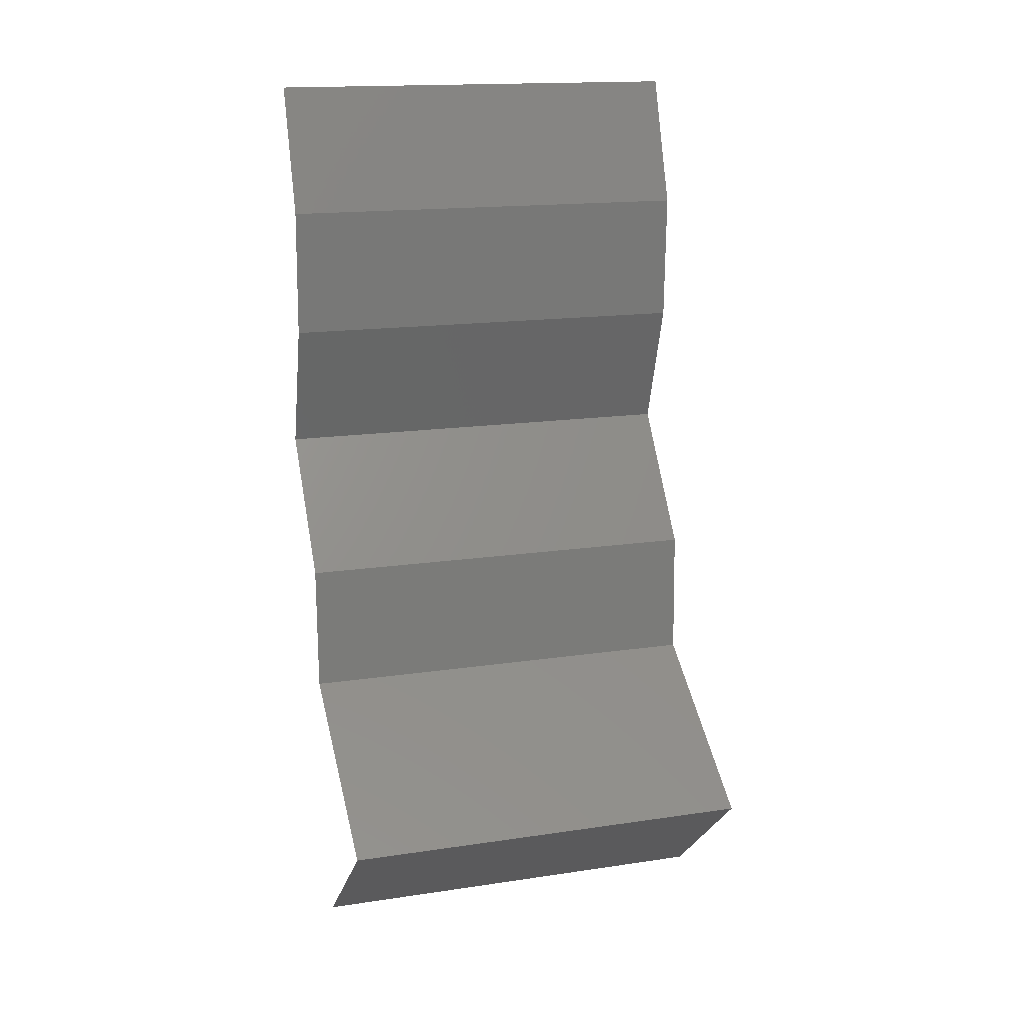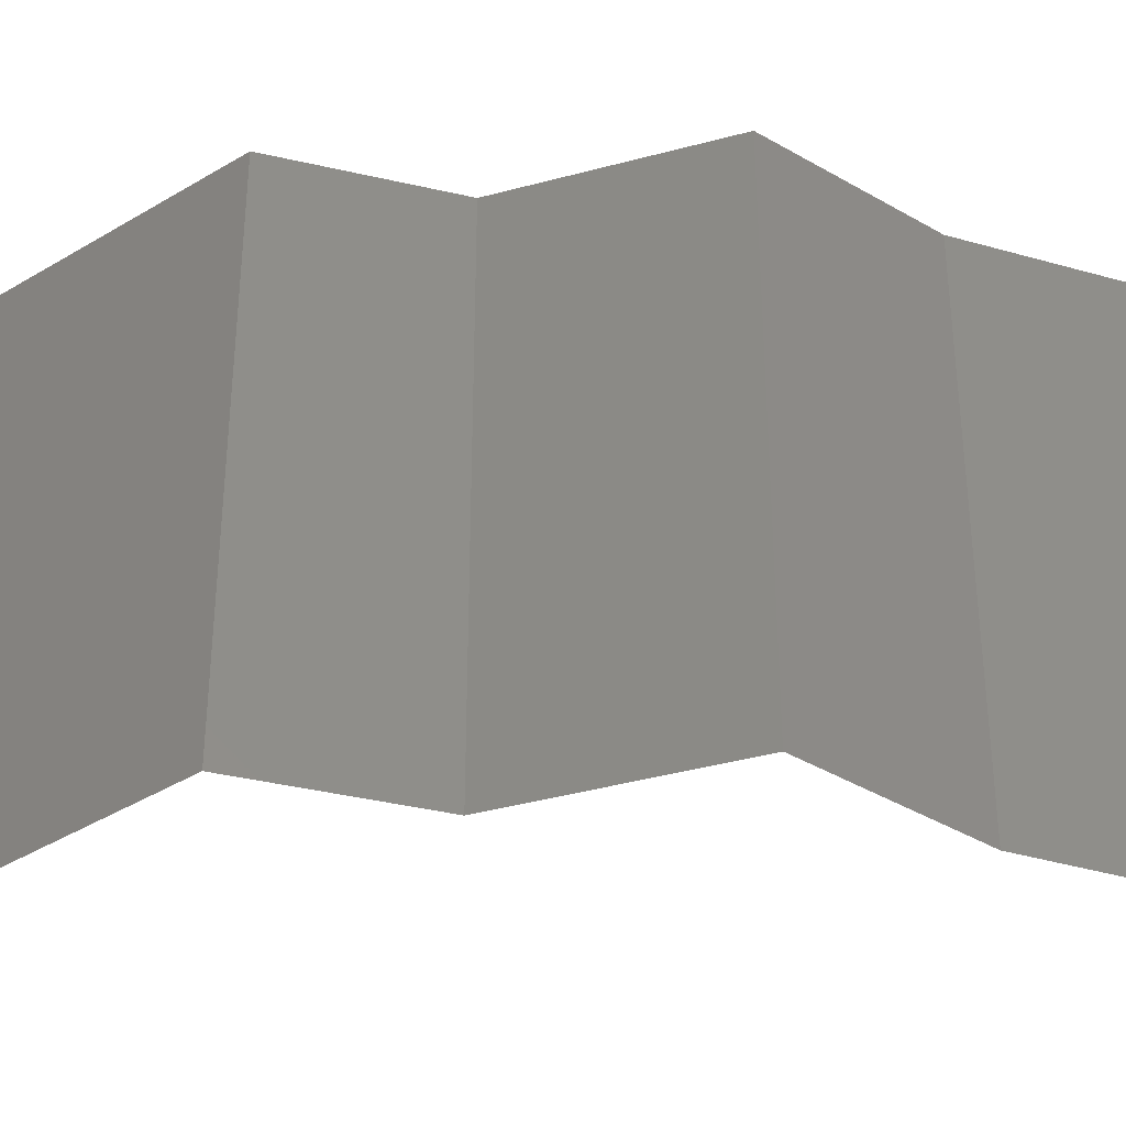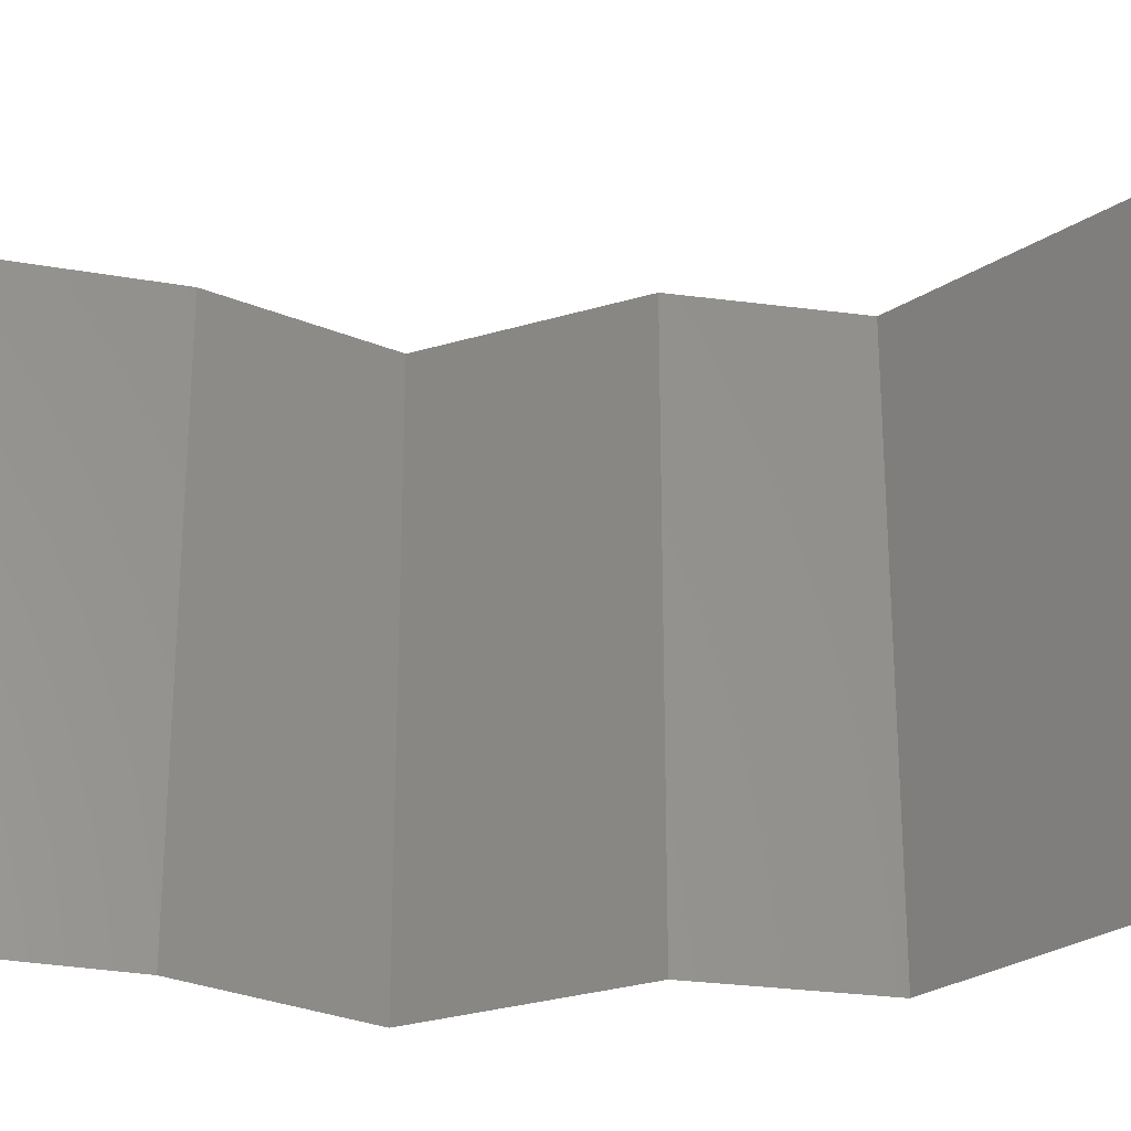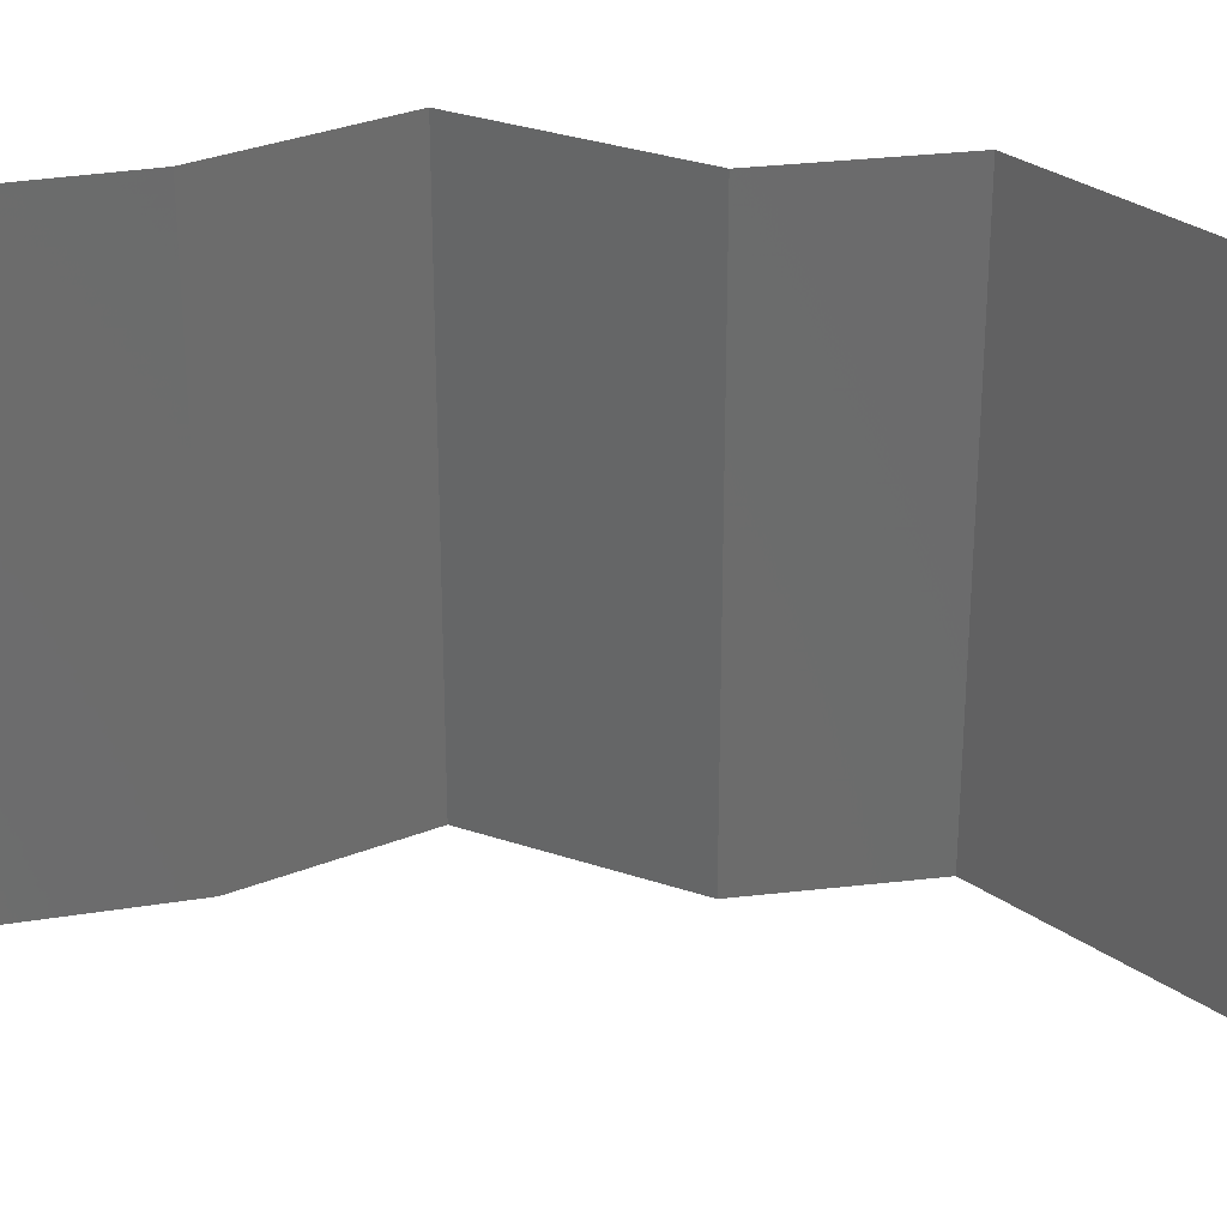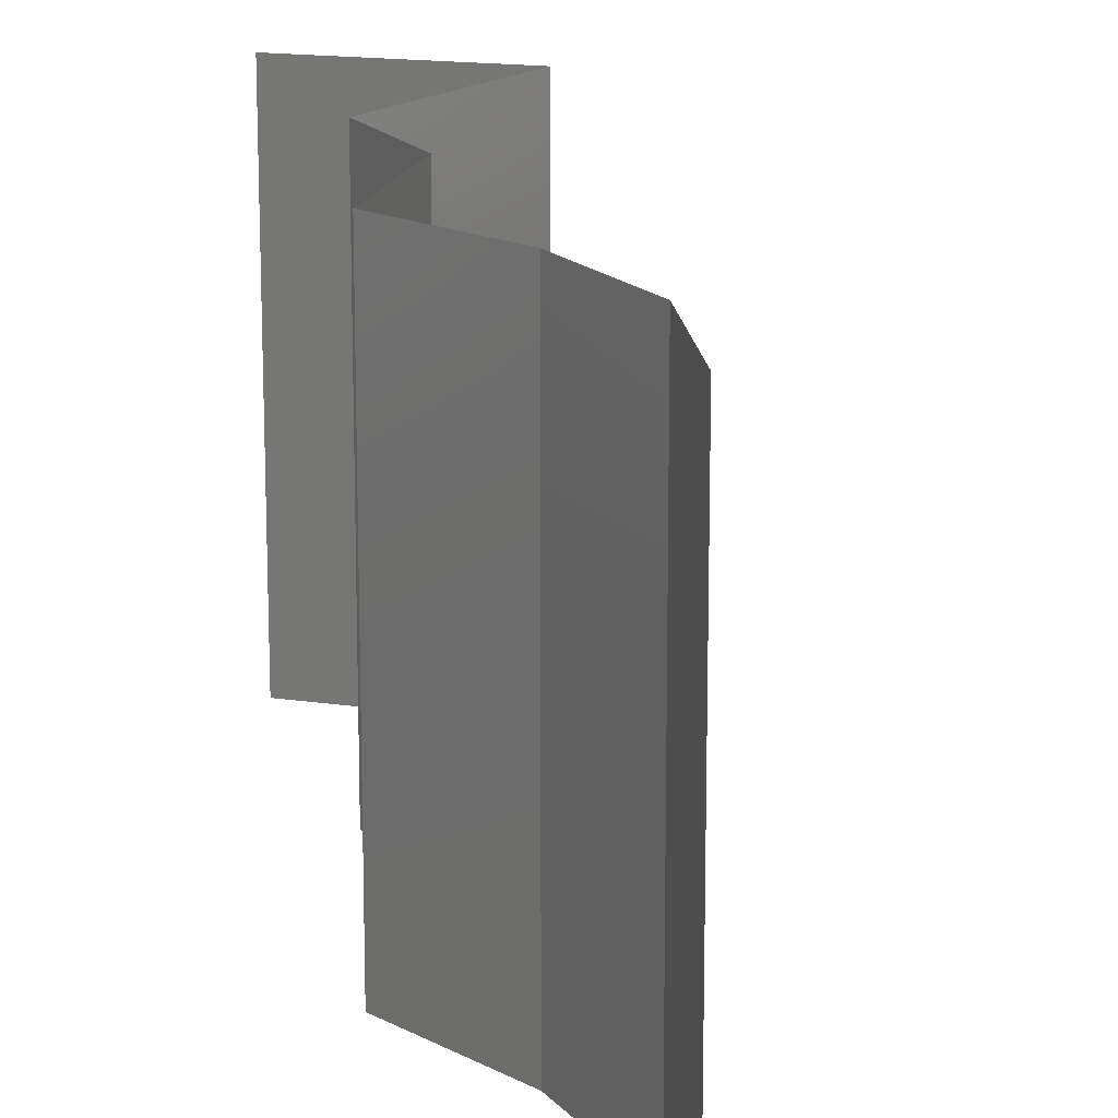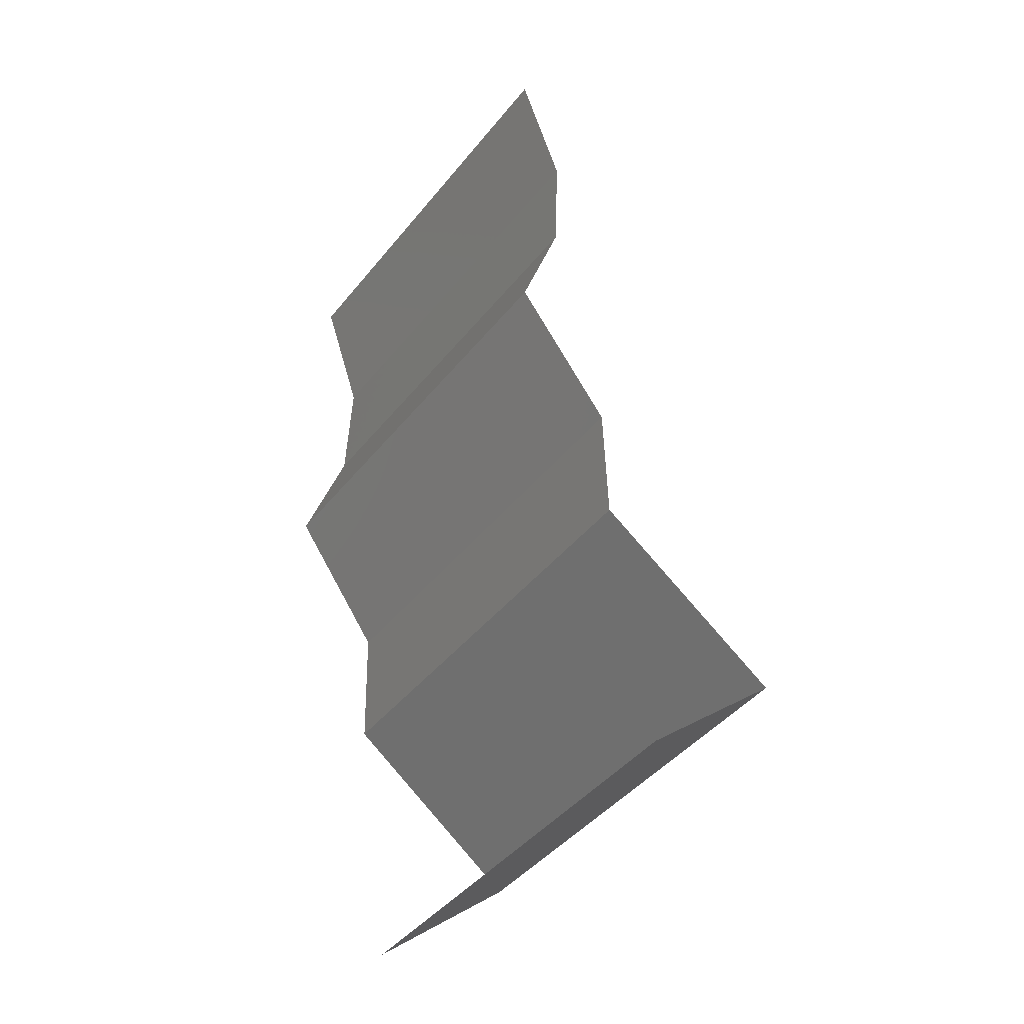
<metadata>
{"format":"stl","ext":"stl","renderer":"f3d","projection":"perspective","resolution":1024,"background":"white","views":[{"elev":16.3,"azim":-107.1,"up":"+Y"},{"elev":-40.1,"azim":72.3,"up":"+Z"},{"elev":-29.6,"azim":-102.6,"up":"+Z"},{"elev":31.8,"azim":-100.9,"up":"+Z"},{"elev":16.0,"azim":155.6,"up":"+Z"},{"elev":-45.1,"azim":143.6,"up":"+Y"}]}
</metadata>
<code>
# stl→obj: 38 verts, 56 faces
v 0.03487 0.04251 0.01
v 0.03698 0.04858 0.01
v 0.03593 0.04555 0.005
v 0.03593 0.04555 0.015
v 0.03698 0.04858 0
v 0.03487 0.04251 0
v 0.03487 0.04251 0.02
v 0.03698 0.04858 0.02
v 0.03507 0.03644 0
v 0.03497 0.03947 0.005
v 0.03507 0.03644 0.01
v 0.03497 0.03947 0.015
v 0.03507 0.03644 0.02
v 0.03708 0.03036 0.01
v 0.03608 0.0334 0.015
v 0.03608 0.0334 0.005
v 0.03708 0.03036 0
v 0.03708 0.03036 0.02
v 0.03485 0.02733 0.015
v 0.03262 0.02429 0
v 0.03262 0.02429 0.01
v 0.03485 0.02733 0.005
v 0.03262 0.02429 0.02
v 0.03244 0.01822 0.01
v 0.03253 0.02126 0.005
v 0.03244 0.01822 0.02
v 0.03253 0.02126 0.015
v 0.03244 0.01822 0
v 0.02389 0.01215 0
v 0.02817 0.01518 0.005
v 0.02389 0.01215 0.02
v 0.02817 0.01518 0.015
v 0.02389 0.01215 0.01
v 0.02727 0.009109 0.015
v 0.03065 0.006073 0
v 0.03065 0.006073 0.01
v 0.02727 0.009109 0.005
v 0.03065 0.006073 0.02
f 1 2 3
f 2 1 4
f 5 6 3
f 7 8 4
f 2 5 3
f 8 2 4
f 6 1 3
f 1 7 4
f 6 9 10
f 1 11 12
f 13 7 12
f 11 1 10
f 1 6 10
f 7 1 12
f 9 11 10
f 11 13 12
f 11 14 15
f 14 11 16
f 9 17 16
f 18 13 15
f 11 9 16
f 13 11 15
f 17 14 16
f 14 18 15
f 18 14 19
f 20 21 22
f 14 17 22
f 21 23 19
f 17 20 22
f 23 18 19
f 21 14 22
f 14 21 19
f 24 21 25
f 26 23 27
f 21 24 27
f 20 28 25
f 21 20 25
f 23 21 27
f 28 24 25
f 24 26 27
f 28 29 30
f 31 26 32
f 24 30 32
f 30 33 32
f 26 24 32
f 29 33 30
f 24 28 30
f 33 31 32
f 31 33 34
f 35 36 37
f 33 29 37
f 36 38 34
f 36 33 37
f 29 35 37
f 38 31 34
f 33 36 34

</code>
